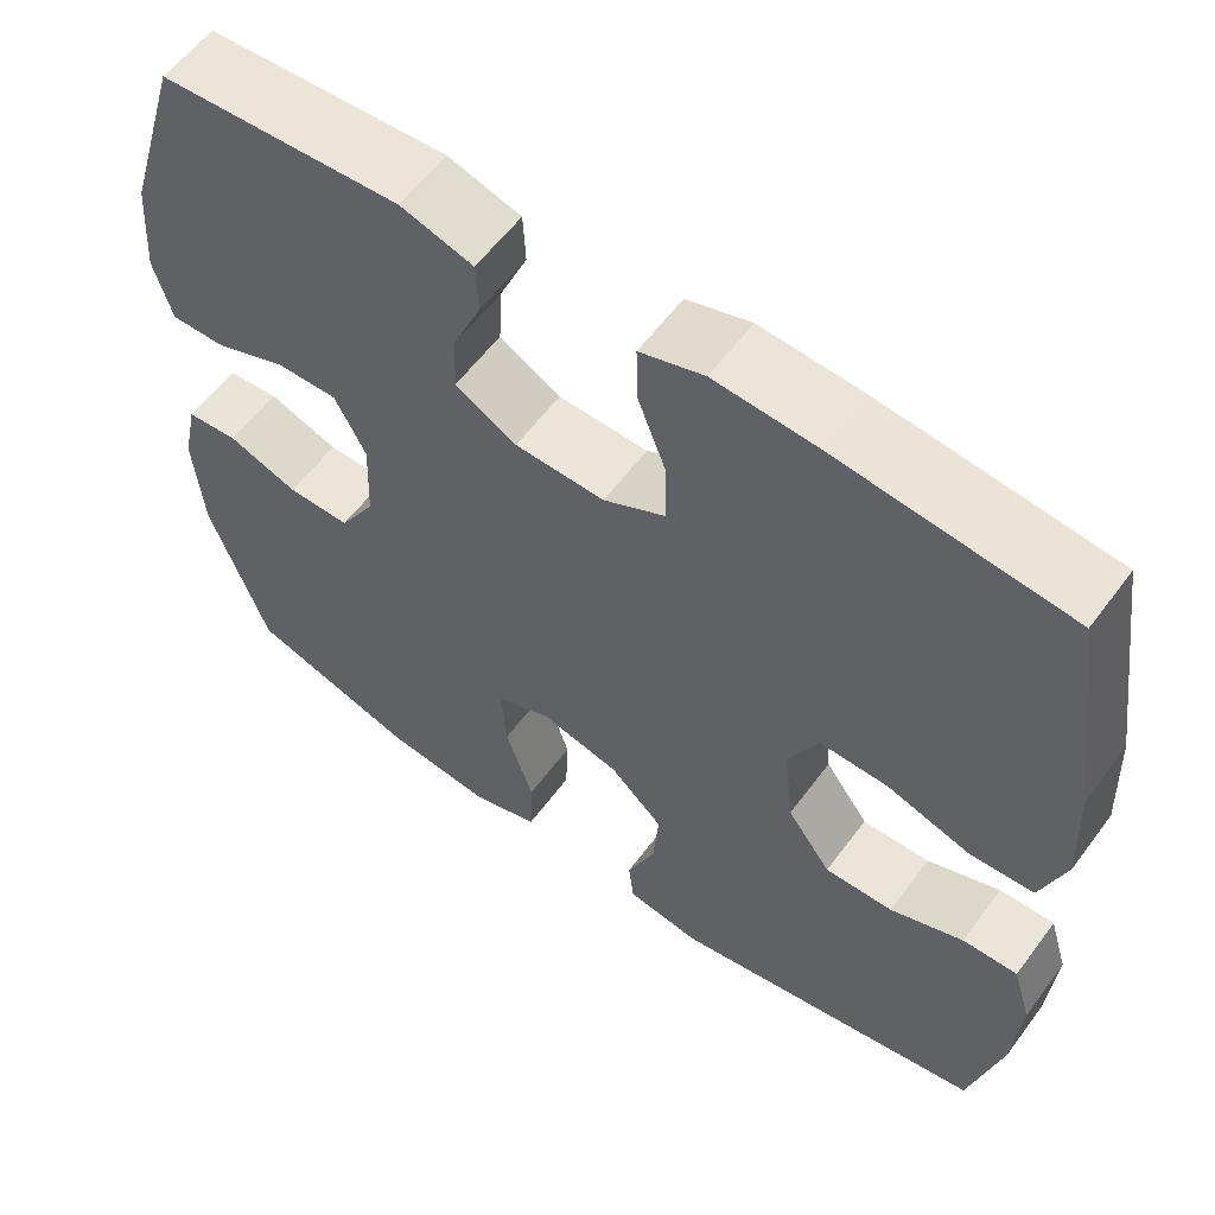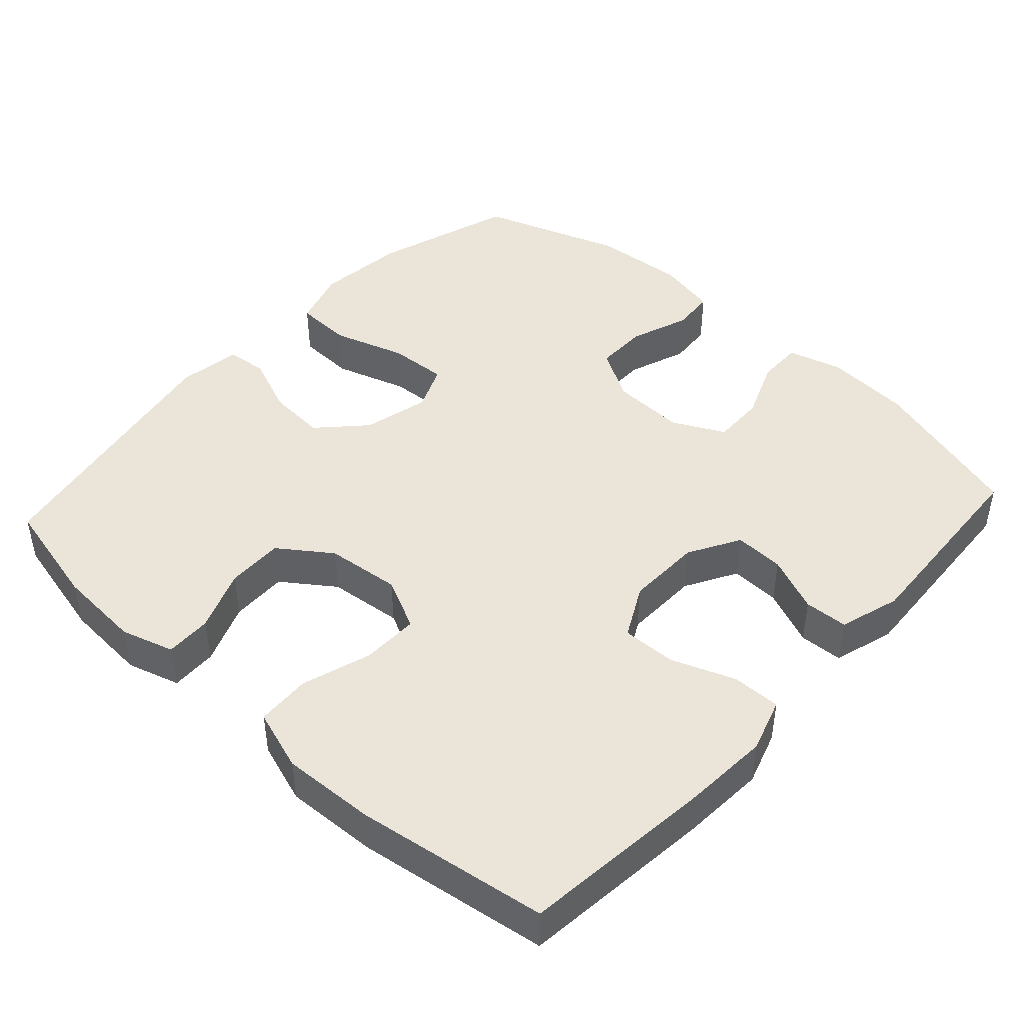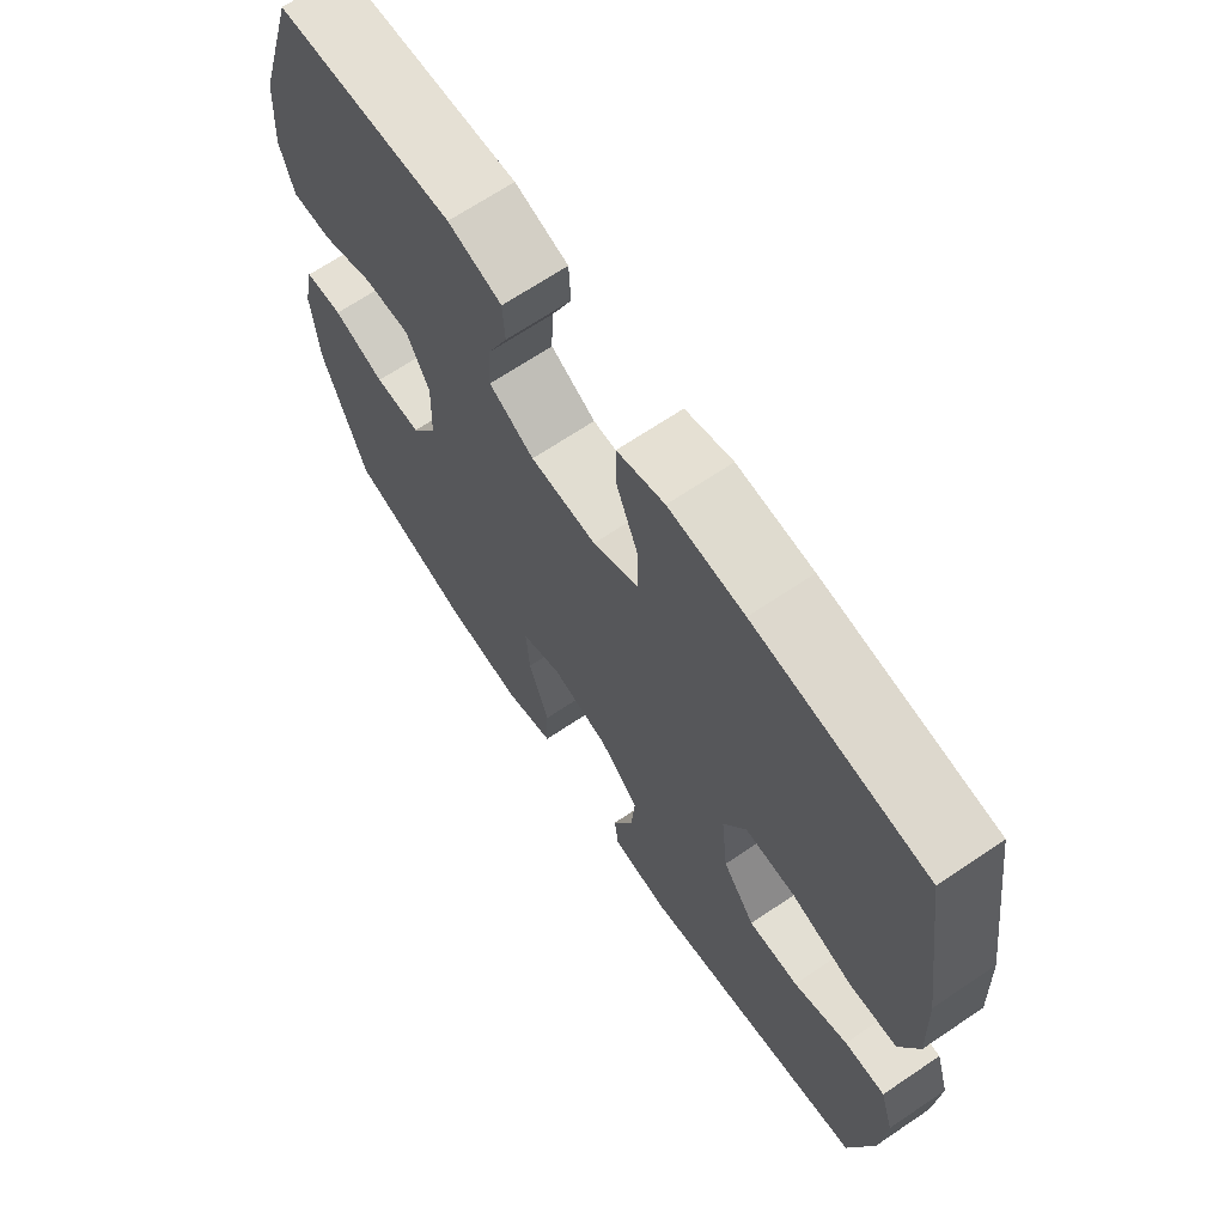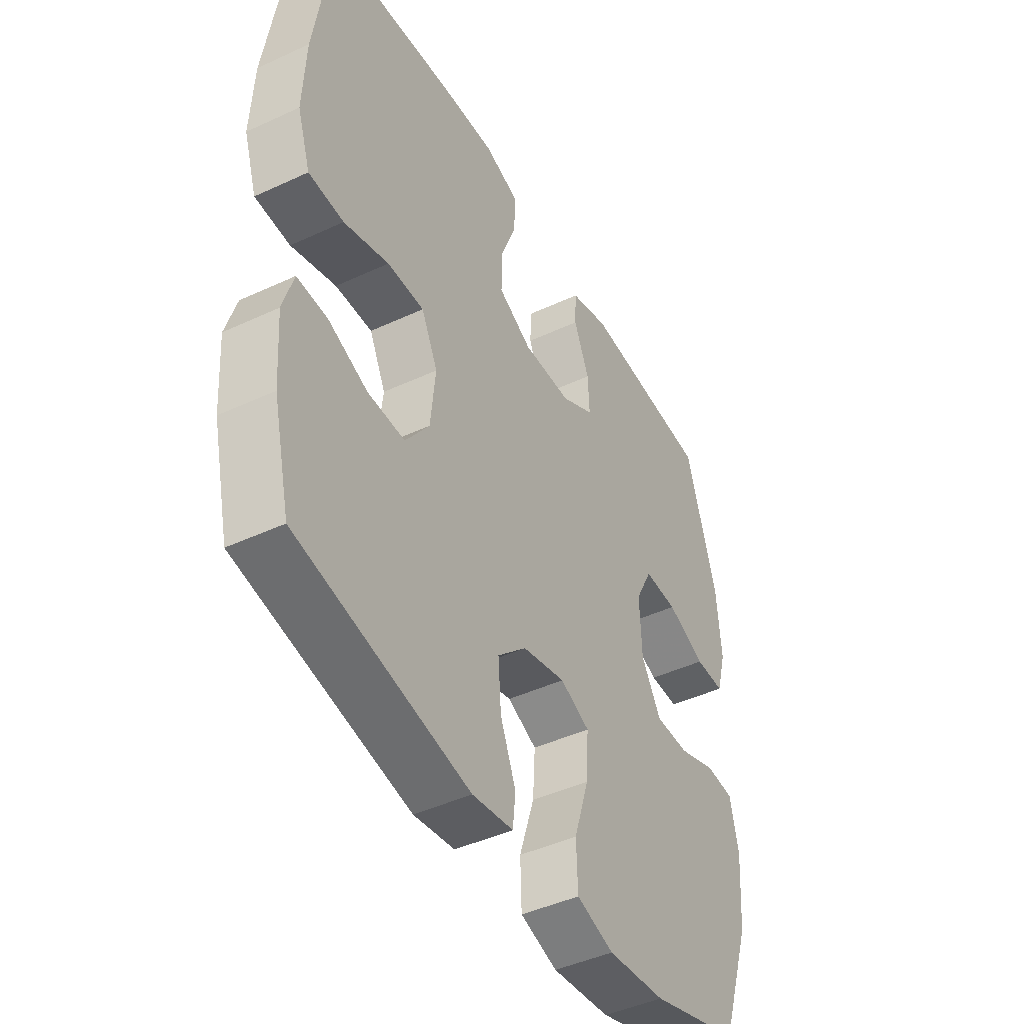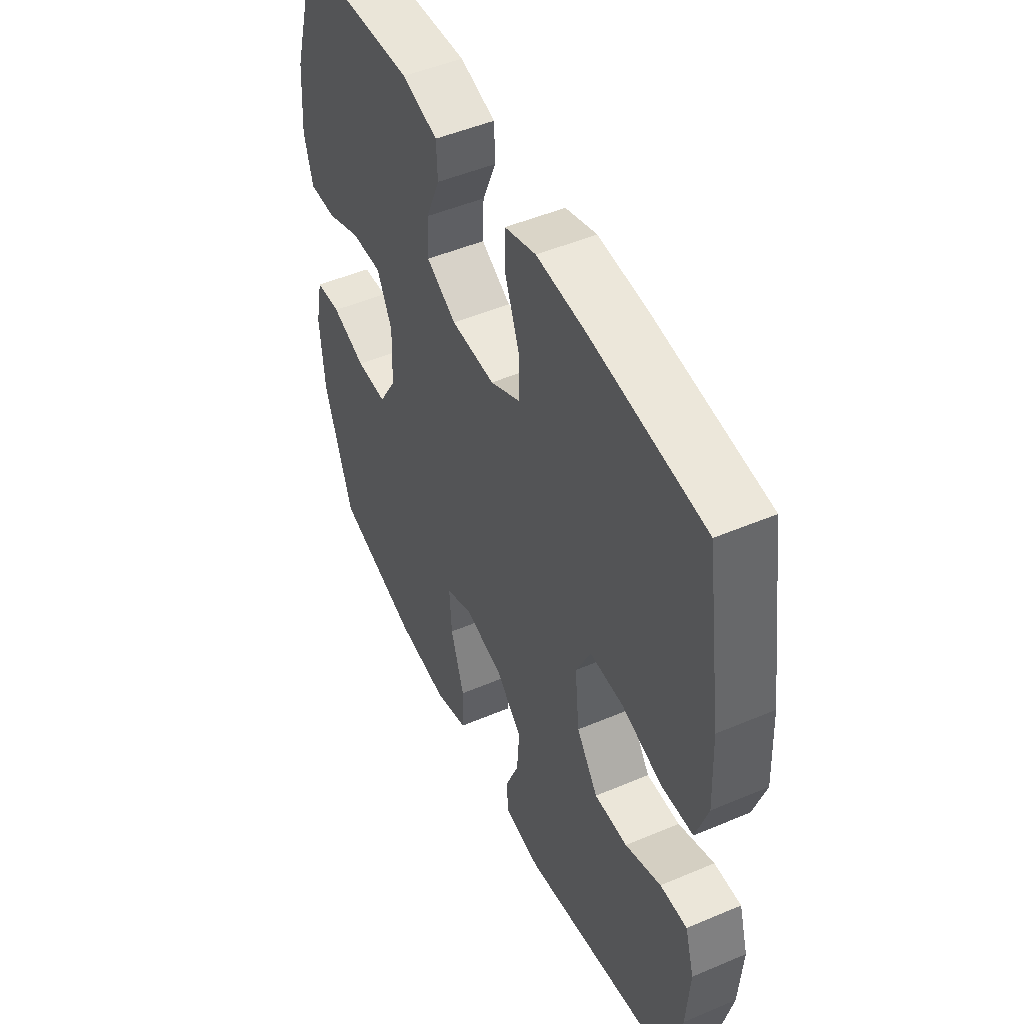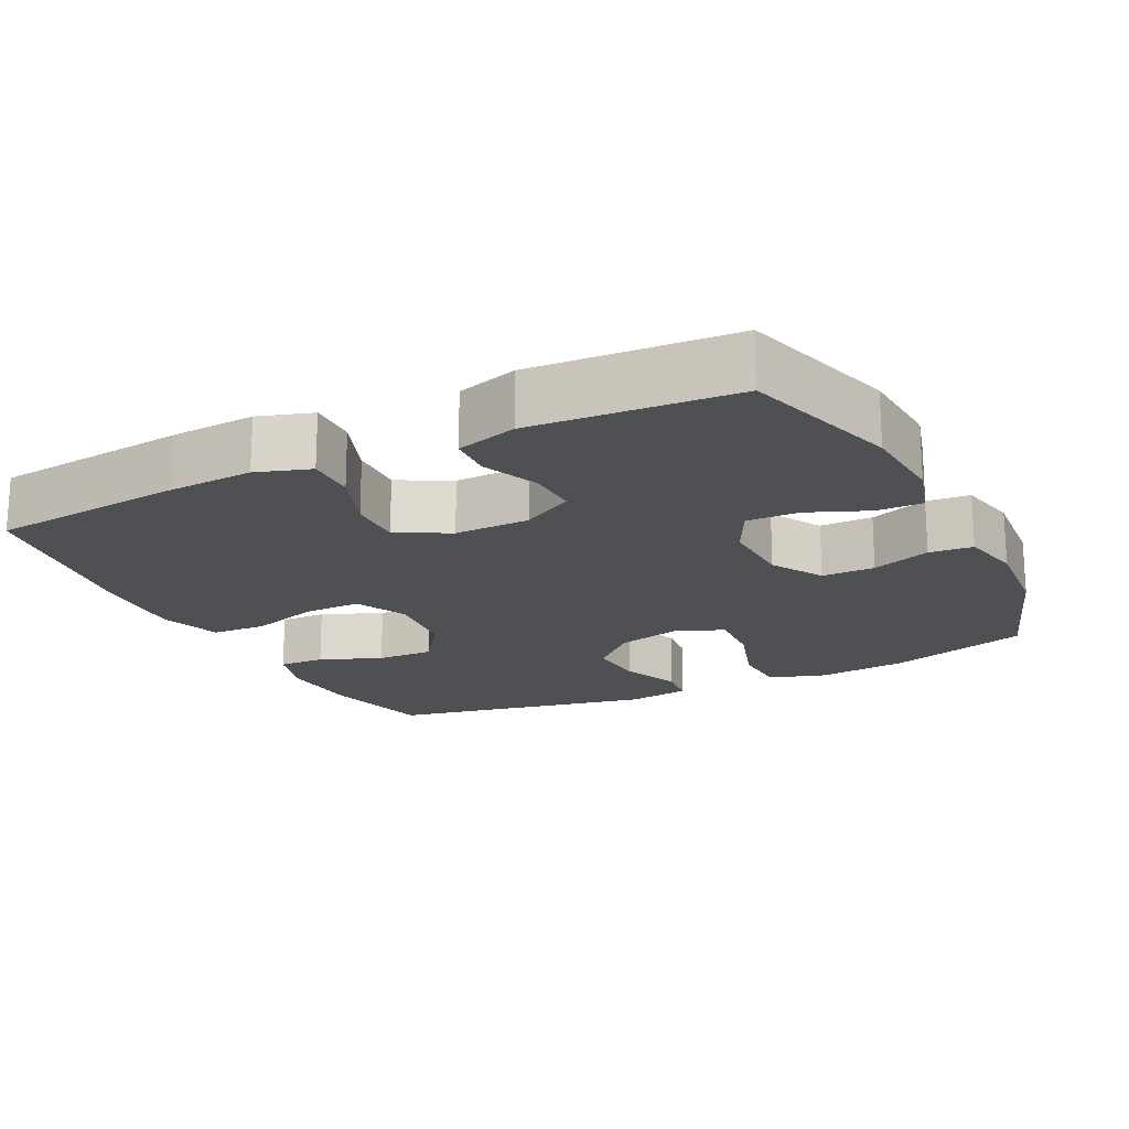
<metadata>
{"format":"obj","ext":"obj","renderer":"f3d","projection":"perspective","resolution":1024,"background":"white","views":[{"elev":58.8,"azim":-143.6,"up":"+Z"},{"elev":44.7,"azim":-47.5,"up":"+Y"},{"elev":67.9,"azim":-124.0,"up":"+Z"},{"elev":-44.7,"azim":-61.6,"up":"+Z"},{"elev":49.1,"azim":-115.2,"up":"+Z"},{"elev":-18.6,"azim":26.4,"up":"+Y"}]}
</metadata>
<code>
v 0.5 0.07 -0.5
v 0.306 0.07 -0.56
v 0.182 0.07 -0.573
v 0.103 0.07 -0.548
v 0.1 0.07 -0.469
v 0.132 0.07 -0.369
v 0.137 0.07 -0.288
v 0.074 0.07 -0.26
v -0.018 0.07 -0.282
v -0.08 0.07 -0.341
v -0.074 0.07 -0.422
v -0.041 0.07 -0.503
v -0.047 0.07 -0.559
v -0.134 0.07 -0.572
v -0.5 0.07 -0.5
v -0.536 0.07 -0.348
v -0.544 0.07 -0.231
v -0.522 0.07 -0.158
v -0.458 0.07 -0.16
v -0.373 0.07 -0.194
v -0.294 0.07 -0.196
v -0.243 0.07 -0.125
v -0.232 0.07 -0.022
v -0.267 0.07 0.05
v -0.346 0.07 0.049
v -0.442 0.07 0.019
v -0.517 0.07 0.023
v -0.545 0.07 0.108
v -0.539 0.07 0.237
v -0.5 0.07 0.5
v -0.233 0.07 0.528
v -0.115 0.07 0.535
v -0.041 0.07 0.511
v -0.042 0.07 0.444
v -0.075 0.07 0.357
v -0.077 0.07 0.282
v -0.005 0.07 0.244
v 0.099 0.07 0.246
v 0.17 0.07 0.286
v 0.167 0.07 0.355
v 0.134 0.07 0.433
v 0.137 0.07 0.493
v 0.221 0.07 0.518
v 0.5 0.07 0.5
v 0.565 0.07 0.283
v 0.574 0.07 0.164
v 0.553 0.07 0.089
v 0.49 0.07 0.09
v 0.407 0.07 0.124
v 0.335 0.07 0.126
v 0.299 0.07 0.055
v 0.303 0.07 -0.047
v 0.345 0.07 -0.118
v 0.418 0.07 -0.118
v 0.499 0.07 -0.089
v 0.559 0.07 -0.094
v 0.577 0.07 -0.178
v 0.567 0.07 -0.305
v 0.5 0 -0.5
v 0.306 0 -0.56
v 0.182 0 -0.573
v 0.103 0 -0.548
v 0.1 0 -0.469
v 0.132 0 -0.369
v 0.137 0 -0.288
v 0.074 0 -0.26
v -0.018 0 -0.282
v -0.08 0 -0.341
v -0.074 0 -0.422
v -0.041 0 -0.503
v -0.047 0 -0.559
v -0.134 0 -0.572
v -0.5 0 -0.5
v -0.536 0 -0.348
v -0.544 0 -0.231
v -0.522 0 -0.158
v -0.458 0 -0.16
v -0.373 0 -0.194
v -0.294 0 -0.196
v -0.243 0 -0.125
v -0.232 0 -0.022
v -0.267 0 0.05
v -0.346 0 0.049
v -0.442 0 0.019
v -0.517 0 0.023
v -0.545 0 0.108
v -0.539 0 0.237
v -0.5 0 0.5
v -0.233 0 0.528
v -0.115 0 0.535
v -0.041 0 0.511
v -0.042 0 0.444
v -0.075 0 0.357
v -0.077 0 0.282
v -0.005 0 0.244
v 0.099 0 0.246
v 0.17 0 0.286
v 0.167 0 0.355
v 0.134 0 0.433
v 0.137 0 0.493
v 0.221 0 0.518
v 0.5 0 0.5
v 0.565 0 0.283
v 0.574 0 0.164
v 0.553 0 0.089
v 0.49 0 0.09
v 0.407 0 0.124
v 0.335 0 0.126
v 0.299 0 0.055
v 0.303 0 -0.047
v 0.345 0 -0.118
v 0.418 0 -0.118
v 0.499 0 -0.089
v 0.559 0 -0.094
v 0.577 0 -0.178
v 0.567 0 -0.305
f 4 5 6
f 3 4 6
f 2 3 6
f 1 2 6
f 58 1 6
f 57 58 6
f 56 57 6
f 55 56 6
f 54 55 6
f 53 54 6 7
f 52 53 7 8
f 51 52 8 9
f 50 51 9 10
f 47 48 49
f 46 47 49
f 45 46 49
f 44 45 49
f 43 44 49
f 42 43 49
f 41 42 49
f 40 41 49
f 39 40 49 50
f 38 39 50 10
f 33 34 35
f 32 33 35
f 31 32 35
f 30 31 35
f 29 30 35
f 28 29 35
f 27 28 35
f 26 27 35
f 25 26 35
f 24 25 35 36
f 23 24 36 37
f 18 19 20
f 17 18 20
f 16 17 20
f 15 16 20
f 14 15 20
f 13 14 20
f 12 13 20
f 11 12 20
f 10 11 20 21
f 37 38 10
f 23 37 10
f 22 23 10
f 10 21 22
f 64 63 62
f 64 62 61
f 64 61 60
f 64 60 59
f 64 59 116
f 64 116 115
f 64 115 114
f 64 114 113
f 64 113 112
f 65 64 112 111
f 66 65 111 110
f 67 66 110 109
f 68 67 109 108
f 107 106 105
f 107 105 104
f 107 104 103
f 107 103 102
f 107 102 101
f 107 101 100
f 107 100 99
f 107 99 98
f 108 107 98 97
f 68 108 97 96
f 93 92 91
f 93 91 90
f 93 90 89
f 93 89 88
f 93 88 87
f 93 87 86
f 93 86 85
f 93 85 84
f 93 84 83
f 94 93 83 82
f 95 94 82 81
f 78 77 76
f 78 76 75
f 78 75 74
f 78 74 73
f 78 73 72
f 78 72 71
f 78 71 70
f 78 70 69
f 79 78 69 68
f 68 96 95
f 68 95 81
f 68 81 80
f 80 79 68
f 1 59 60 2
f 2 60 61 3
f 3 61 62 4
f 4 62 63 5
f 5 63 64 6
f 6 64 65 7
f 7 65 66 8
f 8 66 67 9
f 9 67 68 10
f 10 68 69 11
f 11 69 70 12
f 12 70 71 13
f 13 71 72 14
f 14 72 73 15
f 15 73 74 16
f 16 74 75 17
f 17 75 76 18
f 18 76 77 19
f 19 77 78 20
f 20 78 79 21
f 21 79 80 22
f 22 80 81 23
f 23 81 82 24
f 24 82 83 25
f 25 83 84 26
f 26 84 85 27
f 27 85 86 28
f 28 86 87 29
f 29 87 88 30
f 30 88 89 31
f 31 89 90 32
f 32 90 91 33
f 33 91 92 34
f 34 92 93 35
f 35 93 94 36
f 36 94 95 37
f 37 95 96 38
f 38 96 97 39
f 39 97 98 40
f 40 98 99 41
f 41 99 100 42
f 42 100 101 43
f 43 101 102 44
f 44 102 103 45
f 45 103 104 46
f 46 104 105 47
f 47 105 106 48
f 48 106 107 49
f 49 107 108 50
f 50 108 109 51
f 51 109 110 52
f 52 110 111 53
f 53 111 112 54
f 54 112 113 55
f 55 113 114 56
f 56 114 115 57
f 57 115 116 58
f 58 116 59 1

</code>
